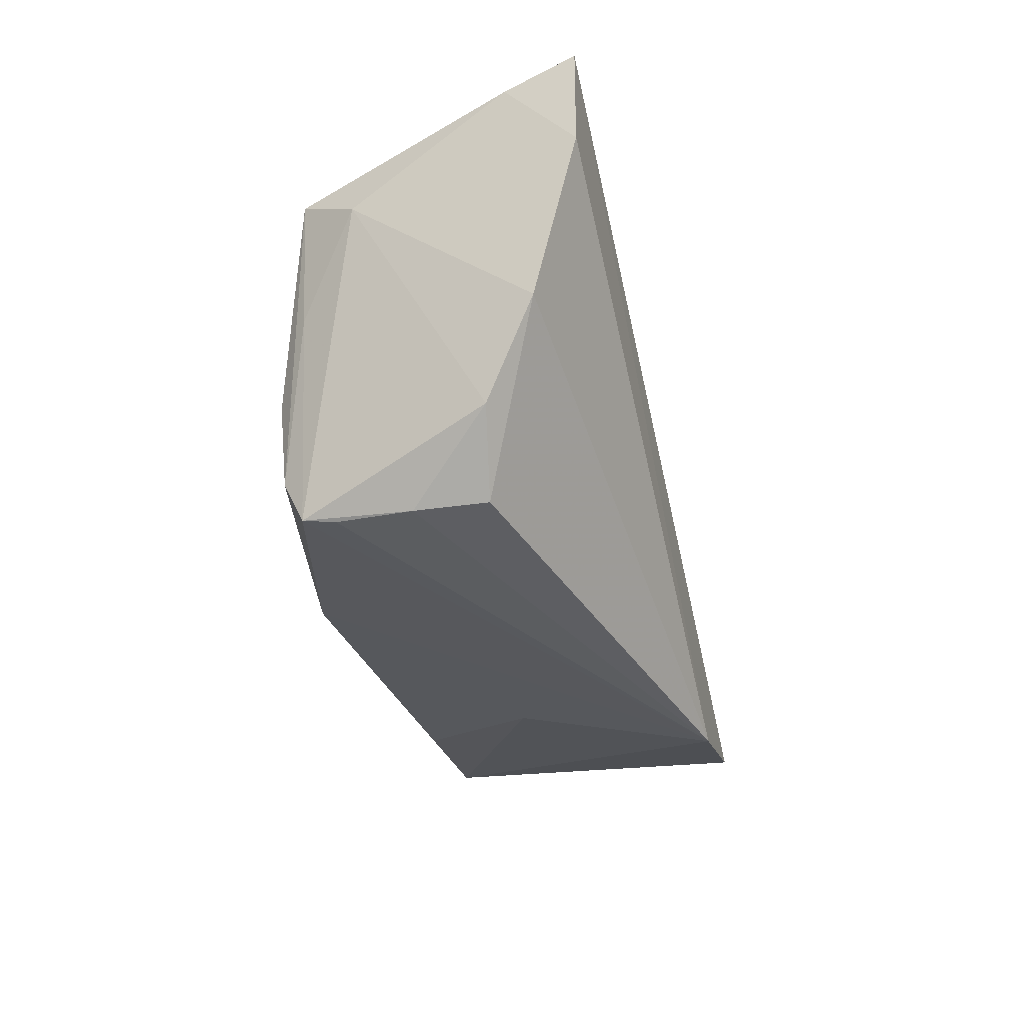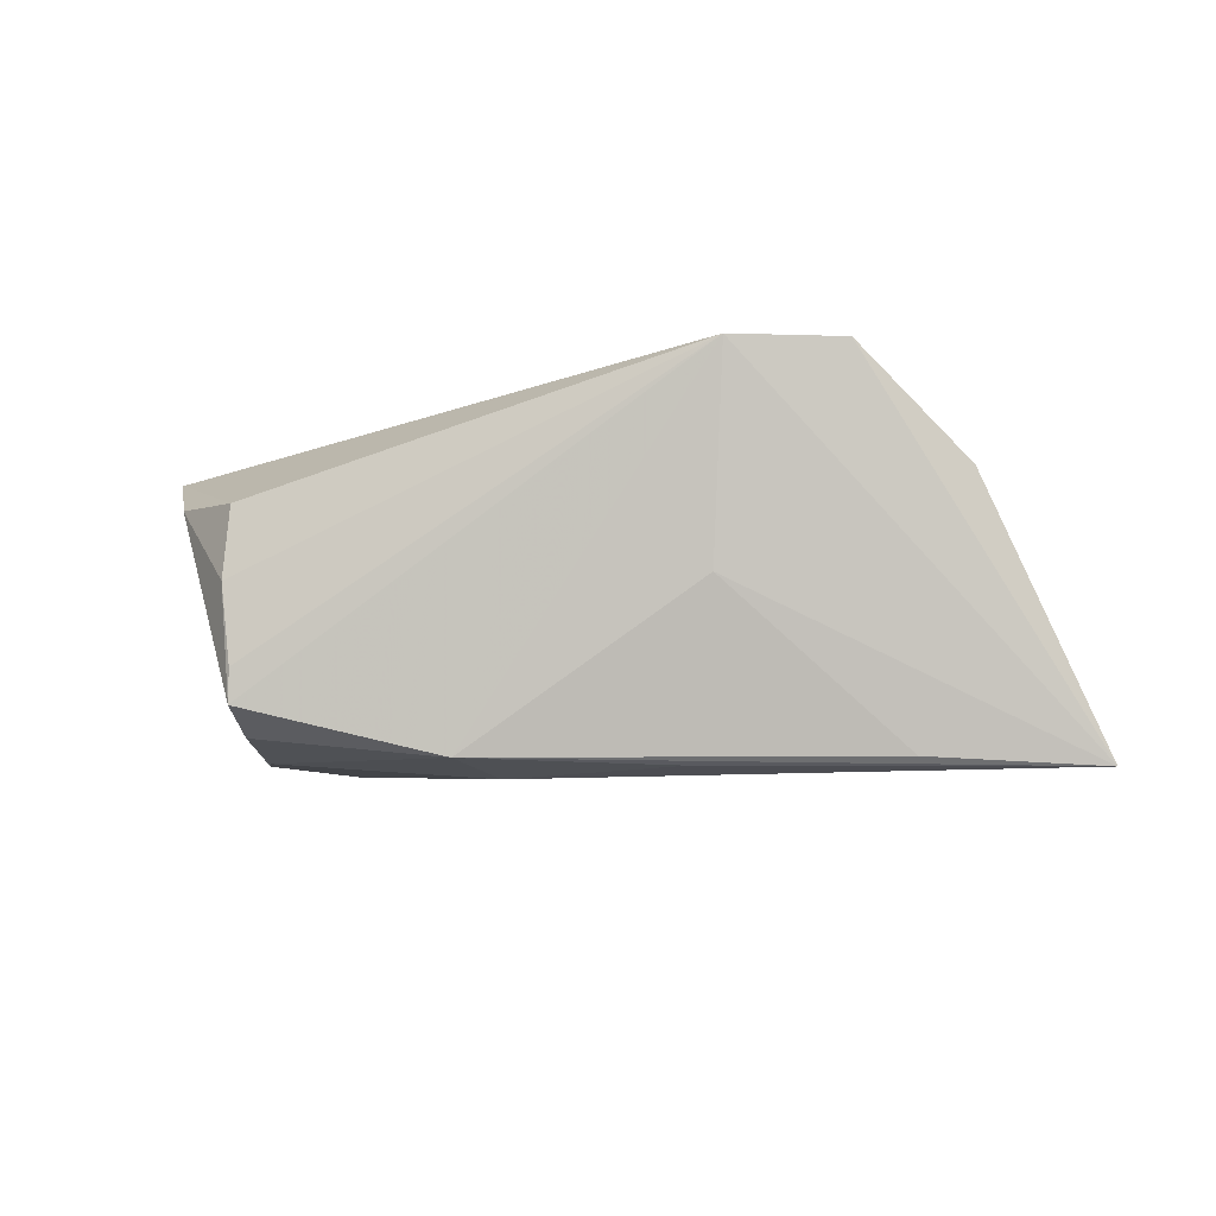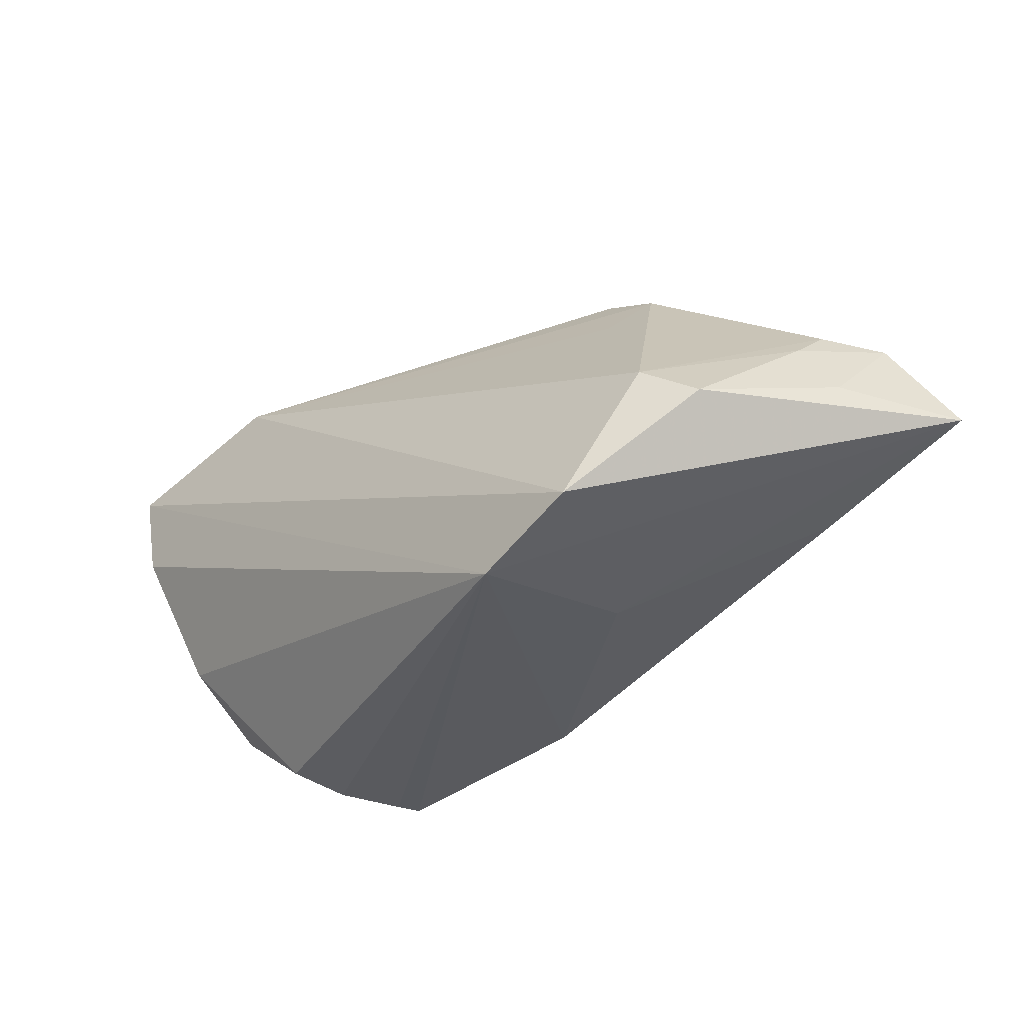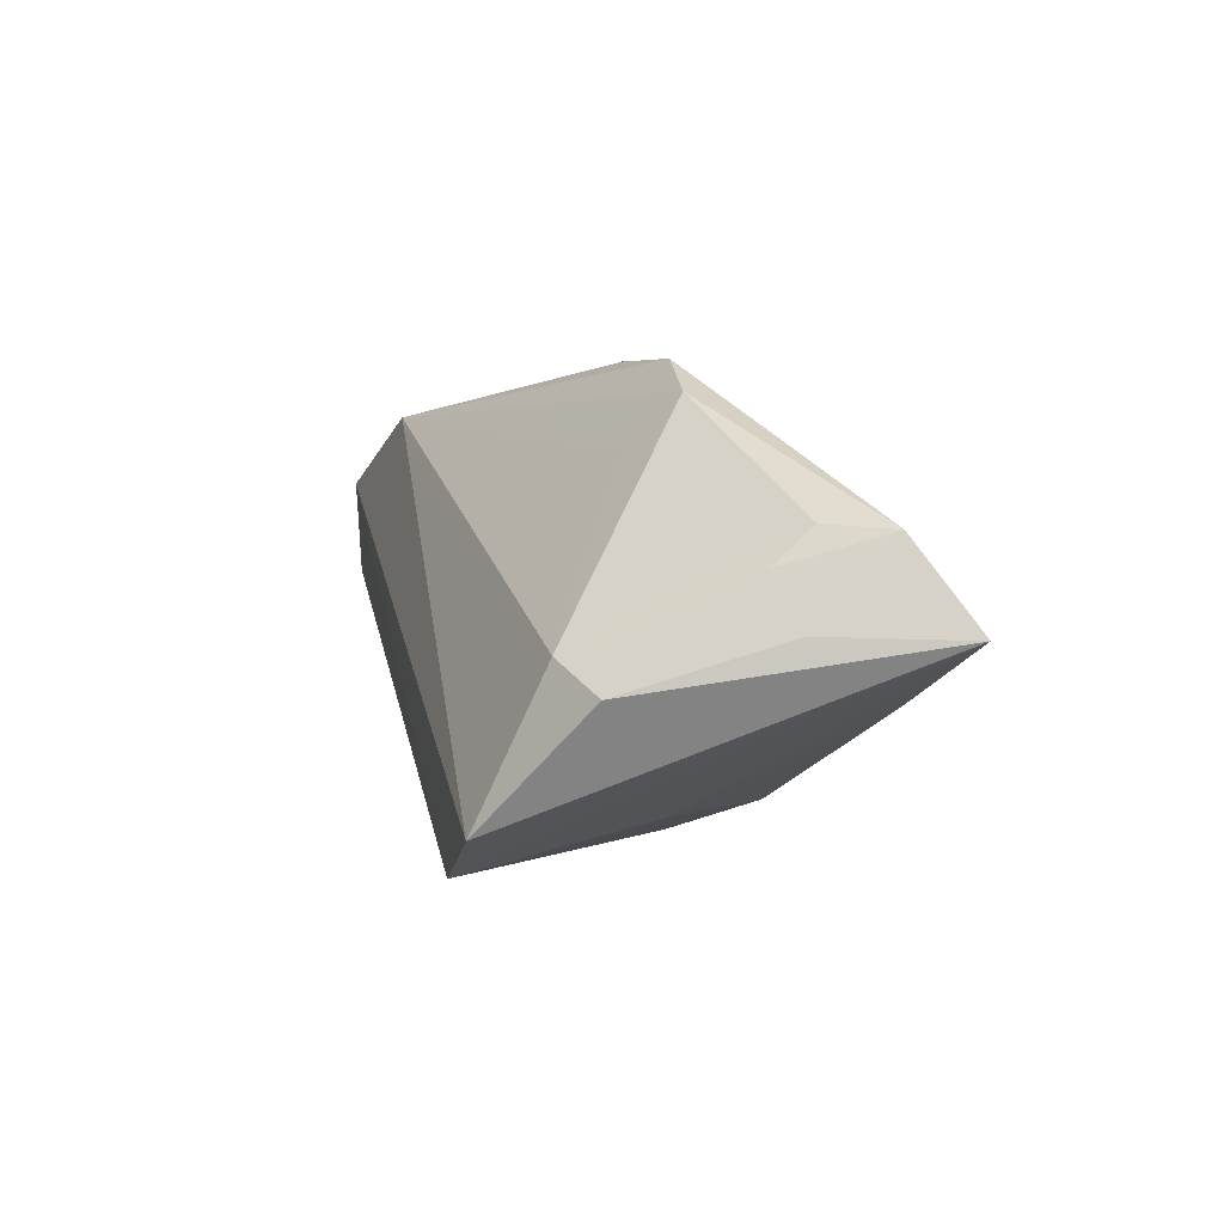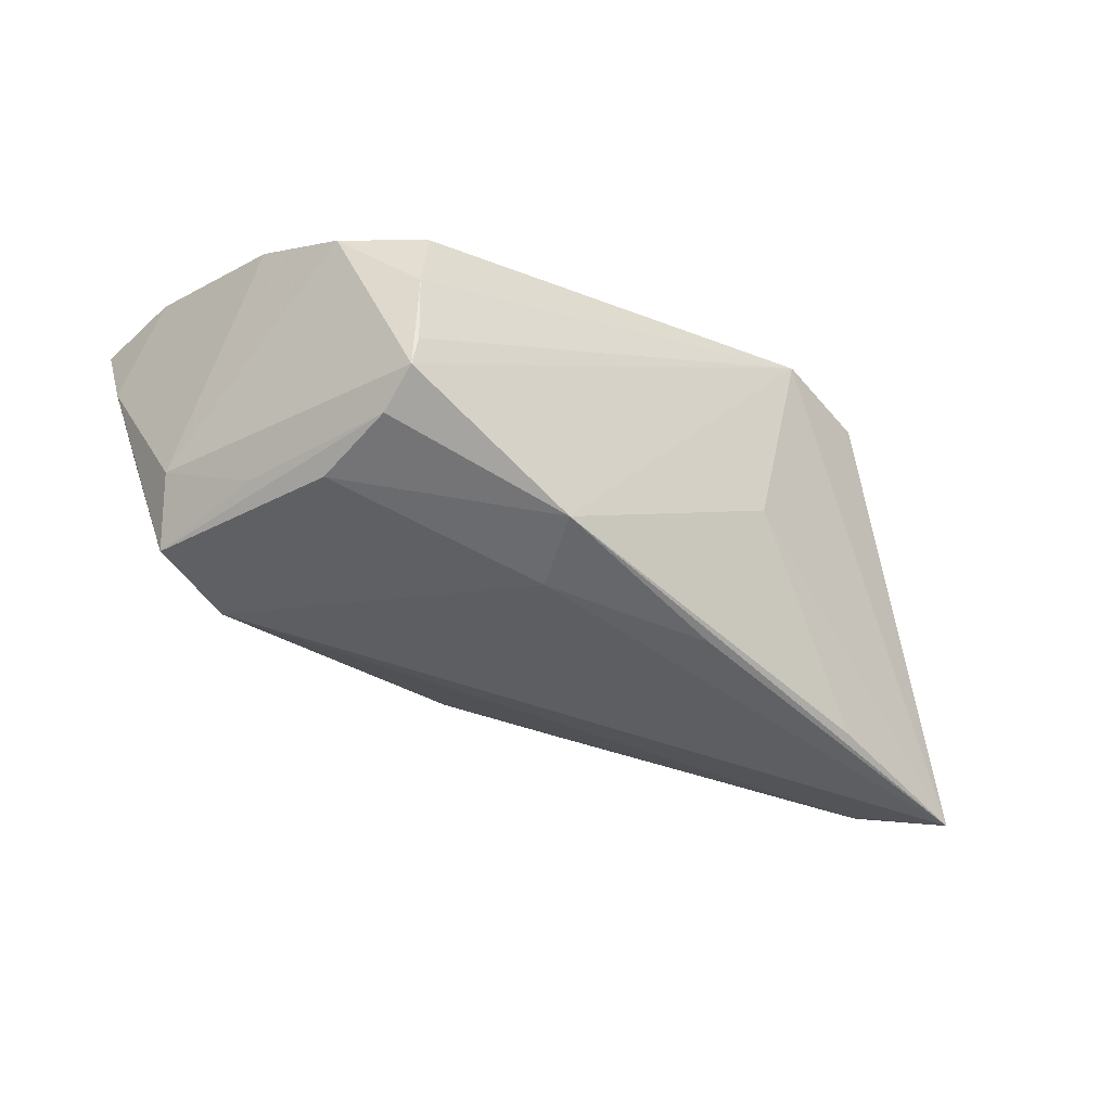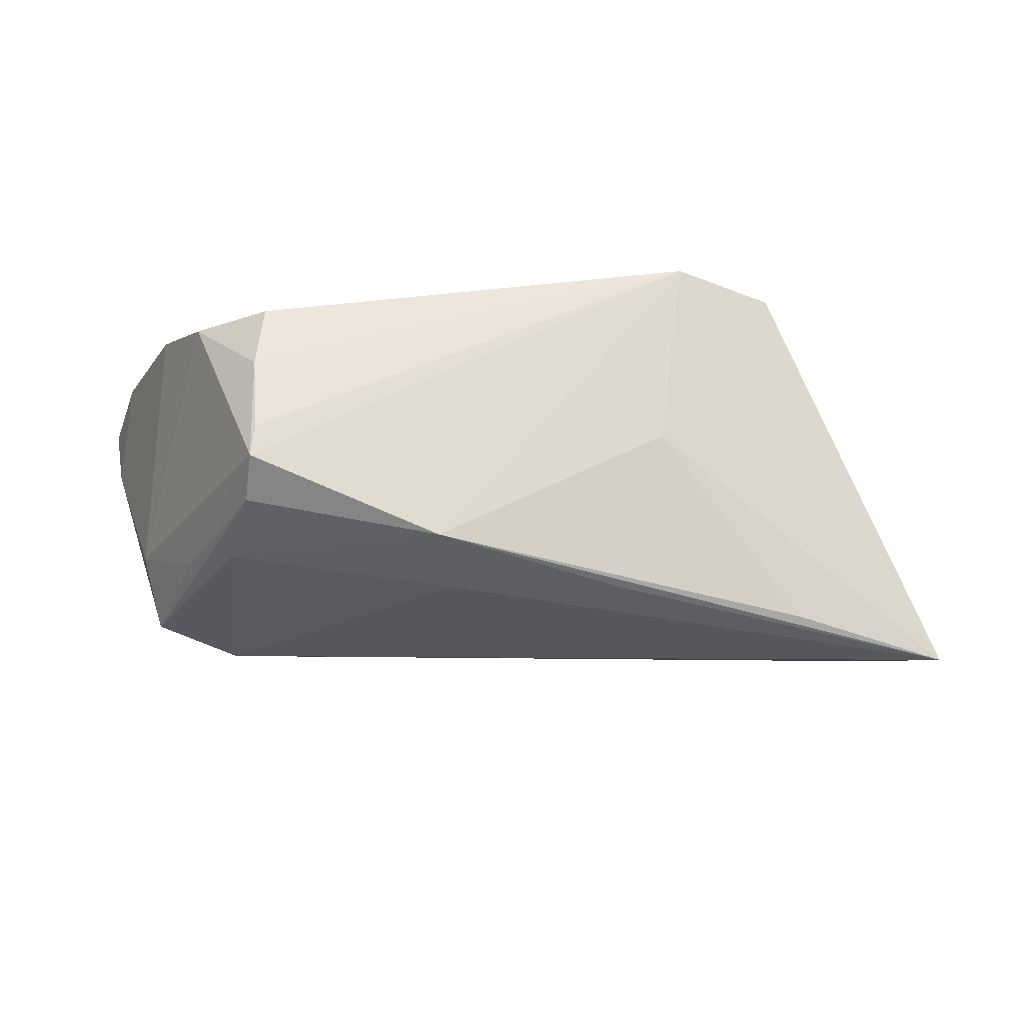
<metadata>
{"format":"obj","ext":"obj","renderer":"f3d","projection":"perspective","resolution":1024,"background":"white","views":[{"elev":-39.2,"azim":-75.7,"up":"+Y"},{"elev":-14.6,"azim":12.5,"up":"+Z"},{"elev":-34.6,"azim":46.8,"up":"+Y"},{"elev":-2.3,"azim":76.7,"up":"+Y"},{"elev":-48.2,"azim":-33.0,"up":"+Z"},{"elev":-37.4,"azim":-8.5,"up":"+Z"}]}
</metadata>
<code>
v -0.03983 0.01569 -0.01471
v -0.02857 0.02711 0.01797
v 0.02836 0.01732 0.003431
v 0.04145 -0.008634 -0.02126
v -0.05005 0.02081 0.02104
v -0.02938 -0.01865 -0.01828
v 0.007038 0.02957 -0.001486
v -0.01192 0.02836 0.003554
v 0.02424 -0.02593 0.02074
v -0.04784 0.009206 0.0205
v -0.02925 0.02584 0.005962
v 0.03709 -0.02143 0.02104
v -0.04274 0.01053 -0.007512
v -0.04852 0.01887 0.01236
v 0.05632 0.007501 -0.01608
v 0.06178 -0.002773 -0.02213
v -0.0291 -0.02501 -0.01184
v -0.04272 0.02309 0.005893
v 0.02301 0.02761 -0.002689
v -0.003289 -0.009969 -0.02224
v 0.04861 -0.008034 0.01046
v 0.05539 -0.002276 -0.006921
v -0.02997 -0.02593 -0.002672
v -0.02933 -0.02593 0.005906
v 0.02189 -0.02003 -0.00313
v 0.04261 -0.003897 0.01384
v -0.02954 0.01987 -0.01573
v 0.05188 0.004024 -0.004479
v -0.04246 -0.00871 0.01412
v -0.01478 0.02713 -0.001821
v -0.02935 -0.02422 -0.01579
v -0.03072 -0.007875 -0.01904
v 0.05217 0.008262 -0.009105
v -0.03769 -0.01911 0.007601
v 0.005327 0.0276 -0.00601
v -0.03613 0.0002741 -0.01499
v 0.03102 0.02312 -0.001987
v 0.01767 -0.01263 -0.02205
v -0.006136 -0.01956 -0.02151
v 0.05503 0.007476 -0.01642
f 16 9 25
f 20 27 16
f 9 31 39
f 39 25 9
f 29 24 9
f 9 24 23
f 12 9 16
f 26 2 12
f 5 9 12
f 12 2 5
f 16 15 22
f 22 15 28
f 38 20 16
f 16 39 38
f 38 39 20
f 16 25 4
f 4 39 16
f 25 39 4
f 20 39 32
f 27 20 32
f 32 1 27
f 10 9 5
f 10 29 9
f 17 31 9
f 9 23 17
f 17 23 31
f 24 29 34
f 34 23 24
f 31 23 34
f 34 13 31
f 29 13 34
f 33 15 37
f 28 15 33
f 37 26 33
f 33 26 28
f 27 35 40
f 16 27 40
f 40 15 16
f 3 26 37
f 37 2 3
f 3 2 26
f 19 2 37
f 37 15 19
f 19 40 35
f 15 40 19
f 30 35 27
f 26 12 21
f 28 26 21
f 21 22 28
f 21 12 16
f 16 22 21
f 6 39 31
f 6 32 39
f 1 32 6
f 29 10 14
f 14 13 29
f 14 10 5
f 1 13 14
f 7 19 35
f 2 19 7
f 35 30 7
f 5 2 18
f 18 30 27
f 18 14 5
f 27 1 18
f 1 14 18
f 36 13 1
f 1 6 36
f 31 13 36
f 36 6 31
f 2 7 8
f 8 7 30
f 30 18 11
f 11 8 30
f 11 18 2
f 2 8 11

</code>
